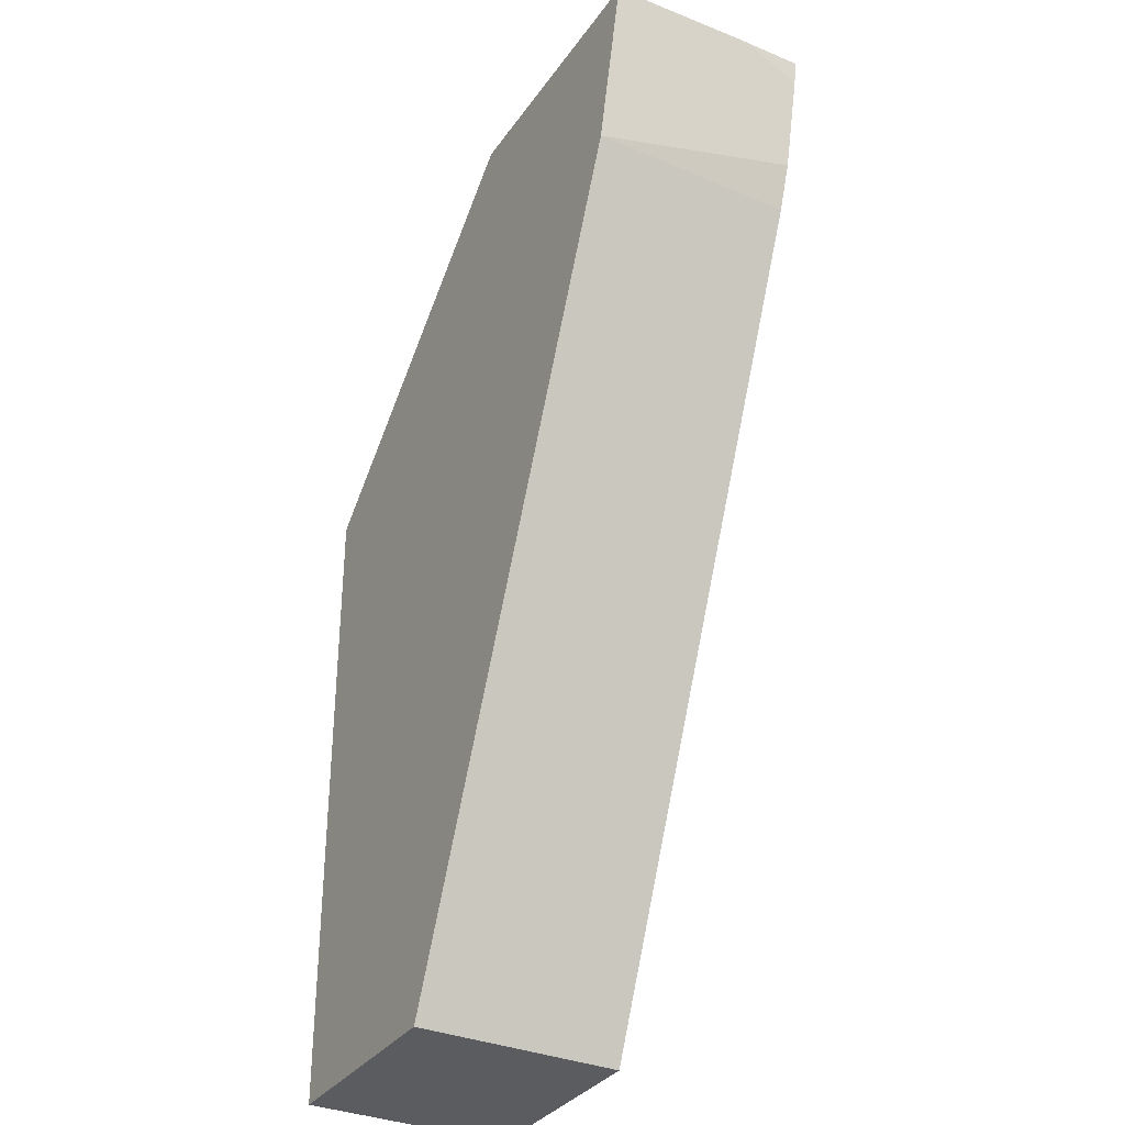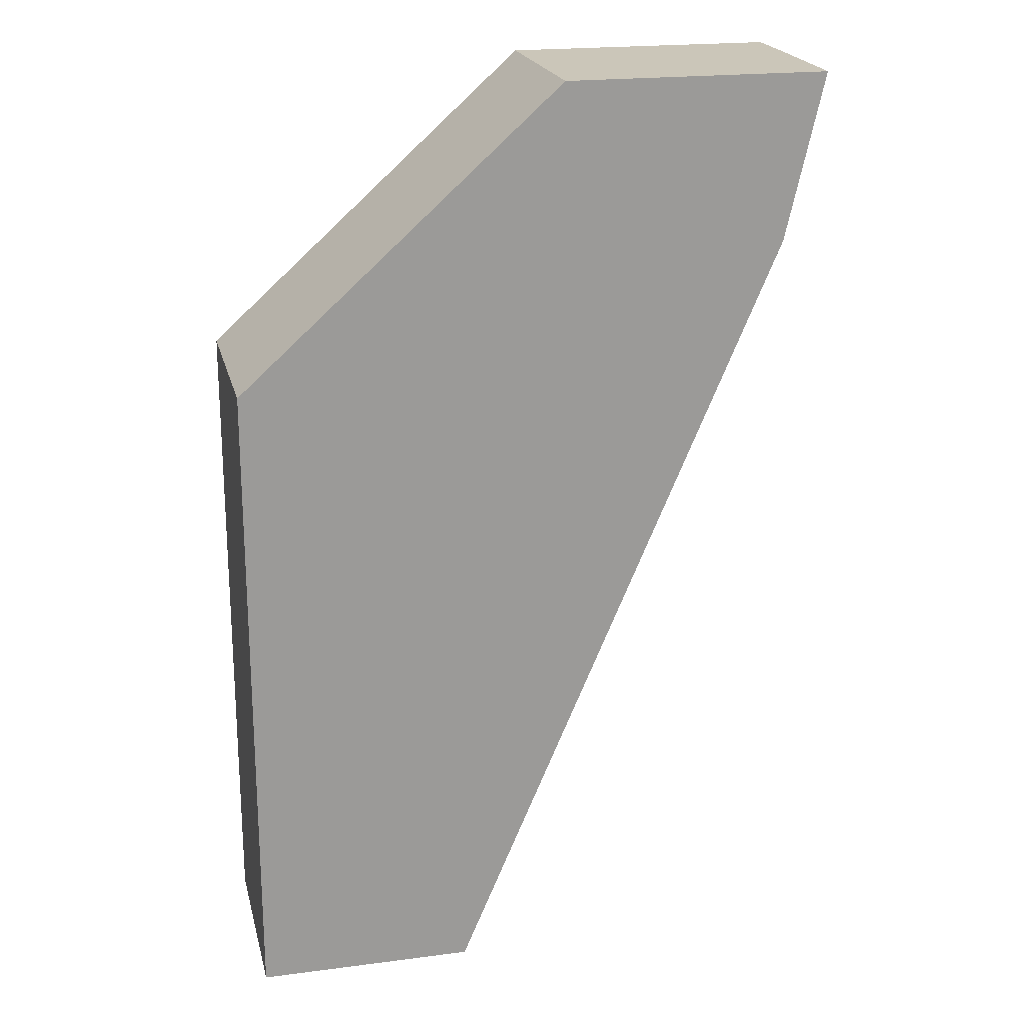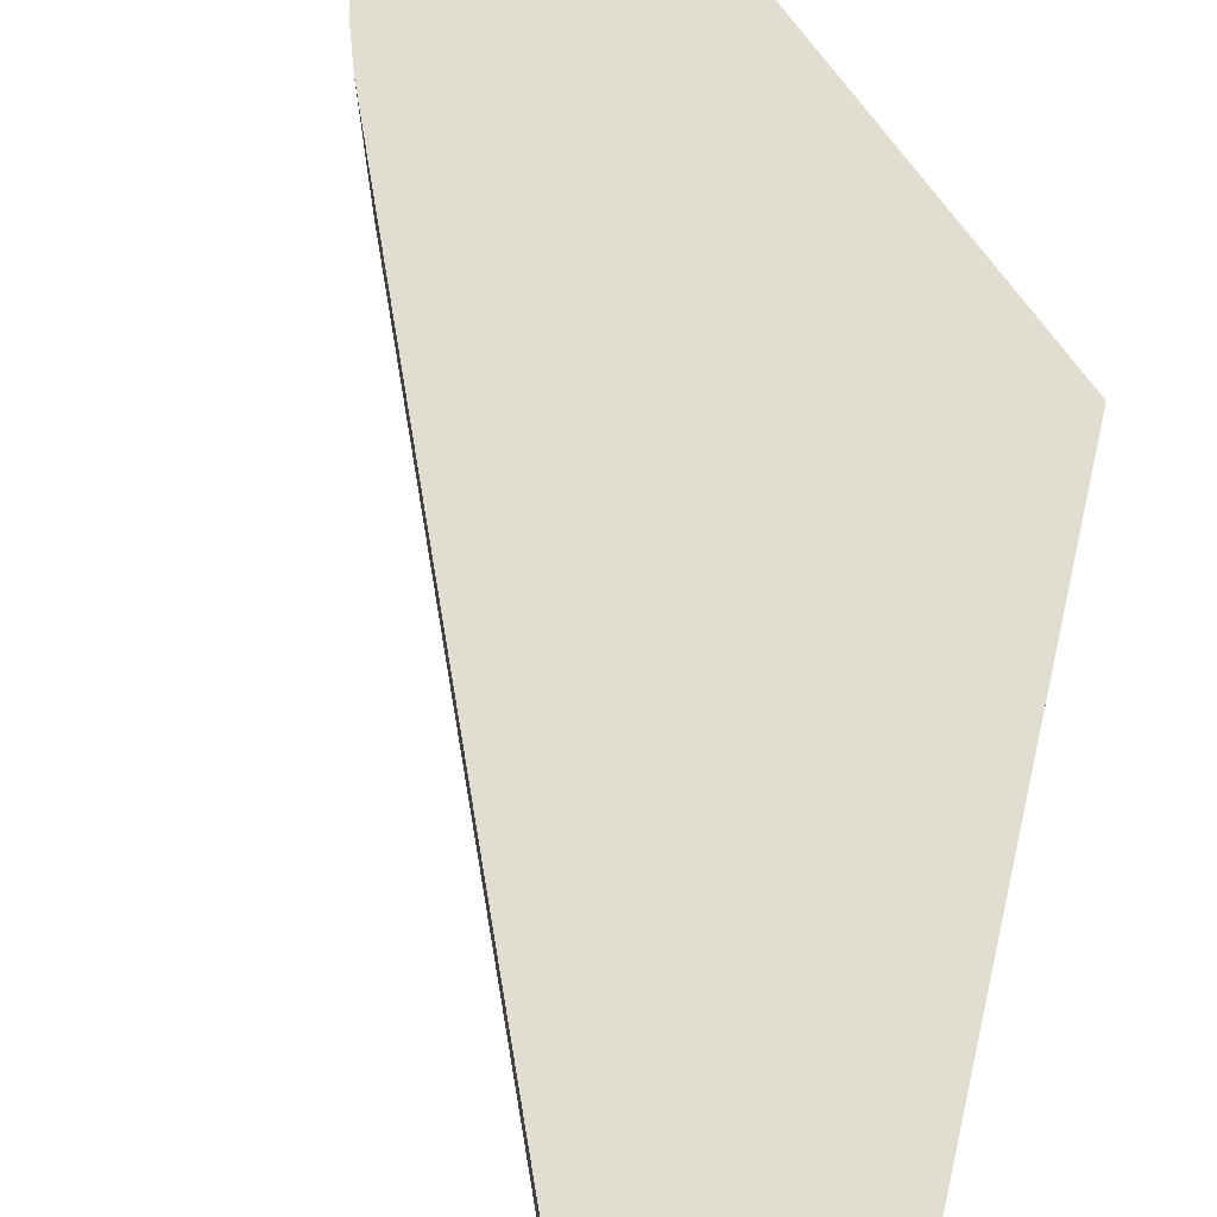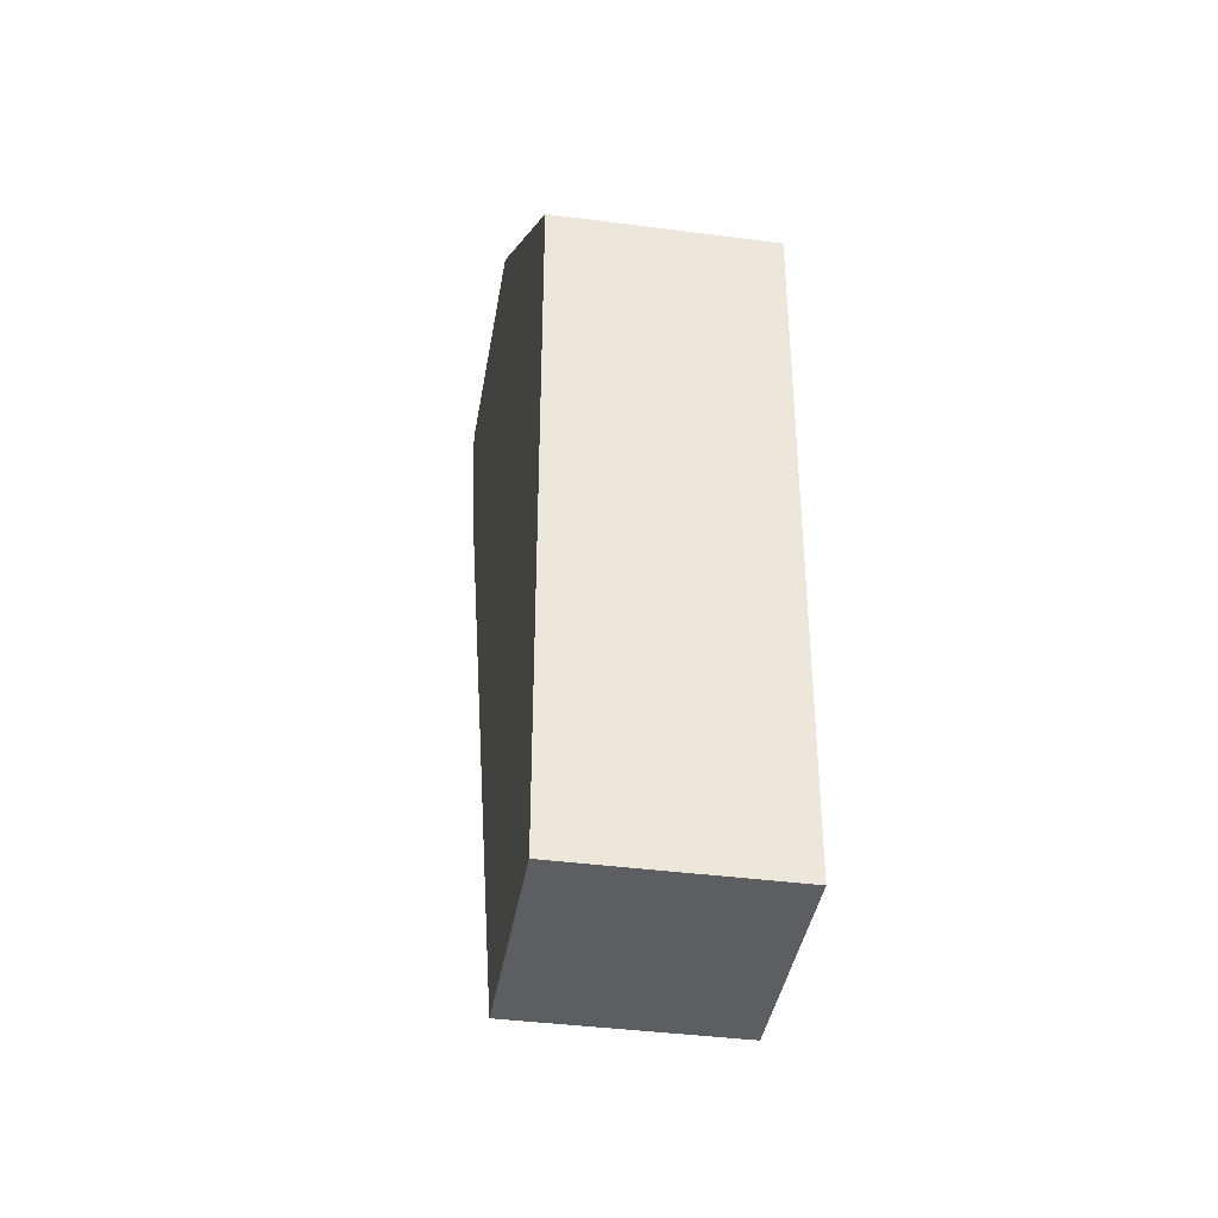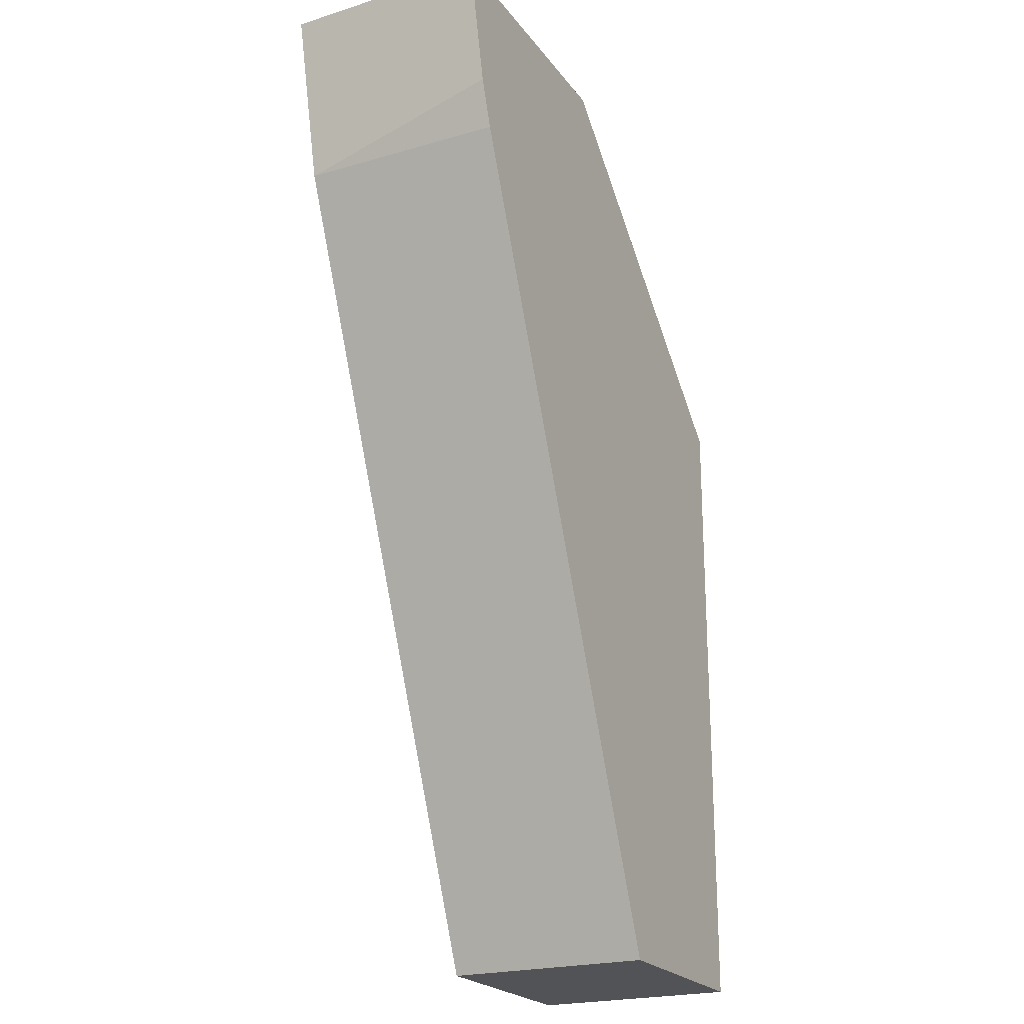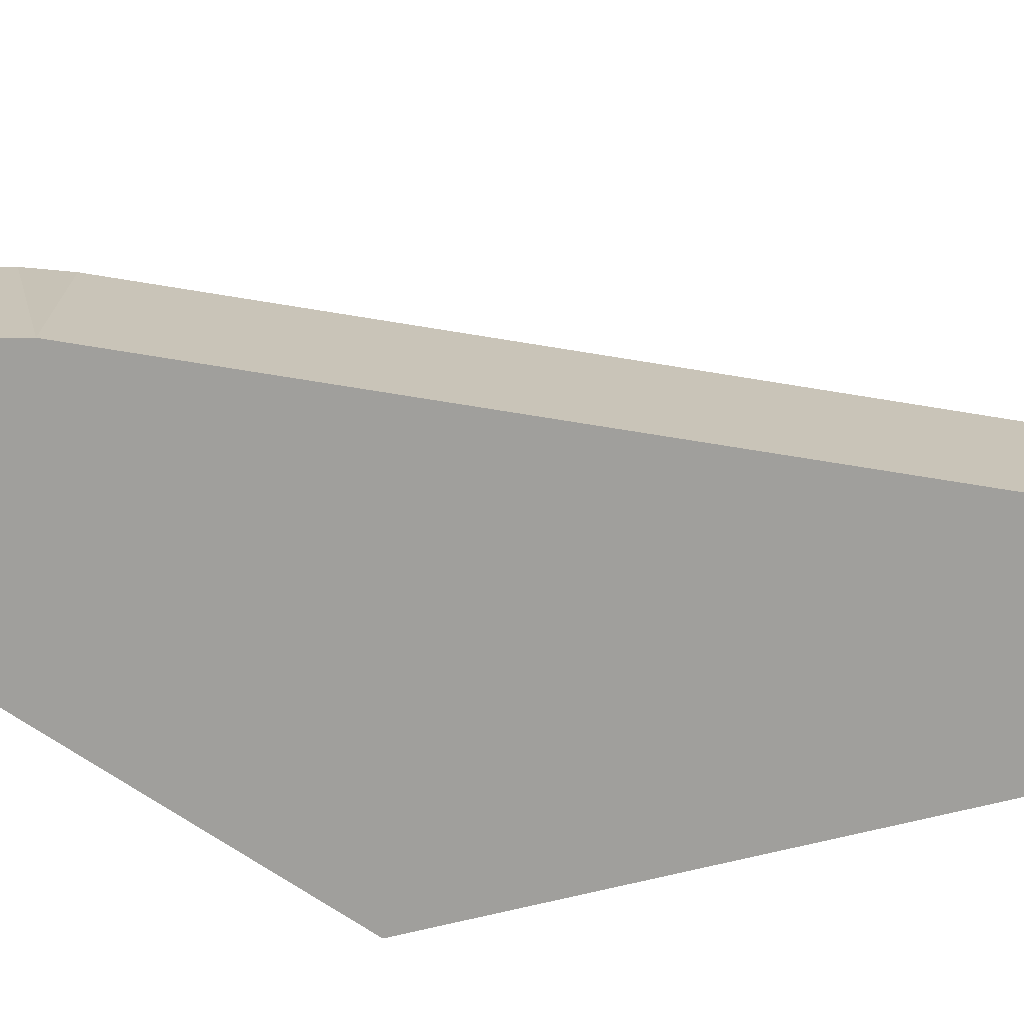
<metadata>
{"format":"obj","ext":"obj","renderer":"f3d","projection":"perspective","resolution":1024,"background":"white","views":[{"elev":-33.8,"azim":-119.8,"up":"+Y"},{"elev":20.8,"azim":166.8,"up":"+Y"},{"elev":68.5,"azim":13.4,"up":"+Z"},{"elev":-39.3,"azim":80.7,"up":"+Y"},{"elev":-22.3,"azim":-63.2,"up":"+Y"},{"elev":-71.2,"azim":-76.2,"up":"+Z"}]}
</metadata>
<code>
v -0.002958 -0.0003942 -2.359e-05
v -0.002957 -0.0003942 -0.0003095
v -0.00294 -0.0005005 -2.359e-05
v -0.001693 -0.0003942 -2.359e-05
v -0.002938 -0.0003942 -0.0009993
v -0.00276 -0.001176 -0.0009993
v -0.002836 -0.000956 -2.359e-05
v -0.001693 -0.0003942 -0.0009993
v -0.0001654 -0.001768 -2.359e-05
v -0.002759 -0.001179 -0.0009993
v -0.00276 -0.001176 -2.359e-05
v -0.0001654 -0.001768 -0.0009993
v -0.0001654 -0.004847 -2.359e-05
v -0.001196 -0.004847 -0.0009993
v -0.001416 -0.00433 -2.359e-05
v -0.002412 -0.001993 -2.359e-05
v -0.0001654 -0.004847 -0.0009993
v -0.001196 -0.004847 -2.359e-05
f 1 2 3
f 1 3 7
f 1 7 11
f 1 11 16
f 1 16 15
f 1 15 18
f 1 18 13
f 1 13 9
f 1 9 4
f 1 4 8
f 1 8 5
f 1 5 2
f 2 5 6
f 2 6 3
f 3 6 7
f 4 9 8
f 5 8 12
f 5 12 17
f 5 17 14
f 5 14 10
f 5 10 6
f 6 10 11
f 6 11 7
f 8 9 12
f 9 13 17
f 9 17 12
f 10 14 15
f 10 15 16
f 10 16 11
f 13 18 14
f 13 14 17
f 14 18 15

</code>
